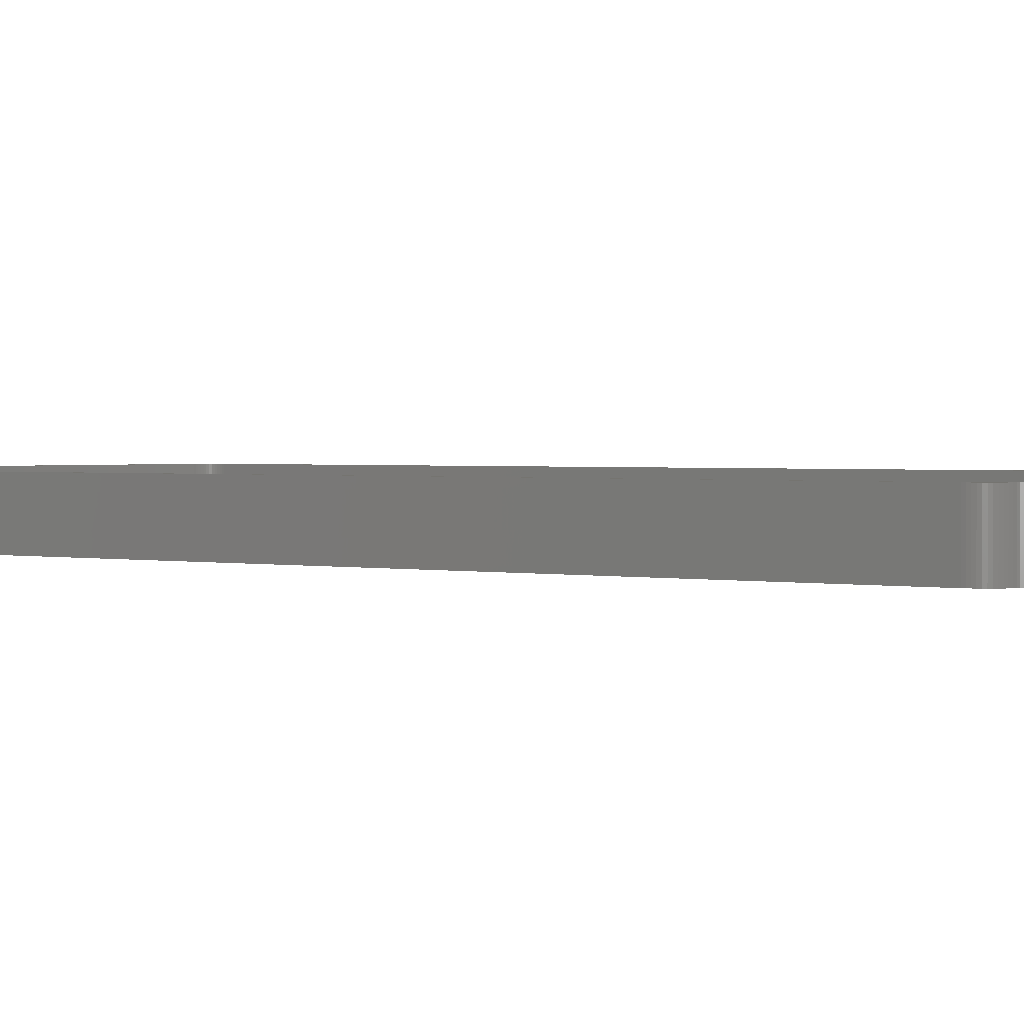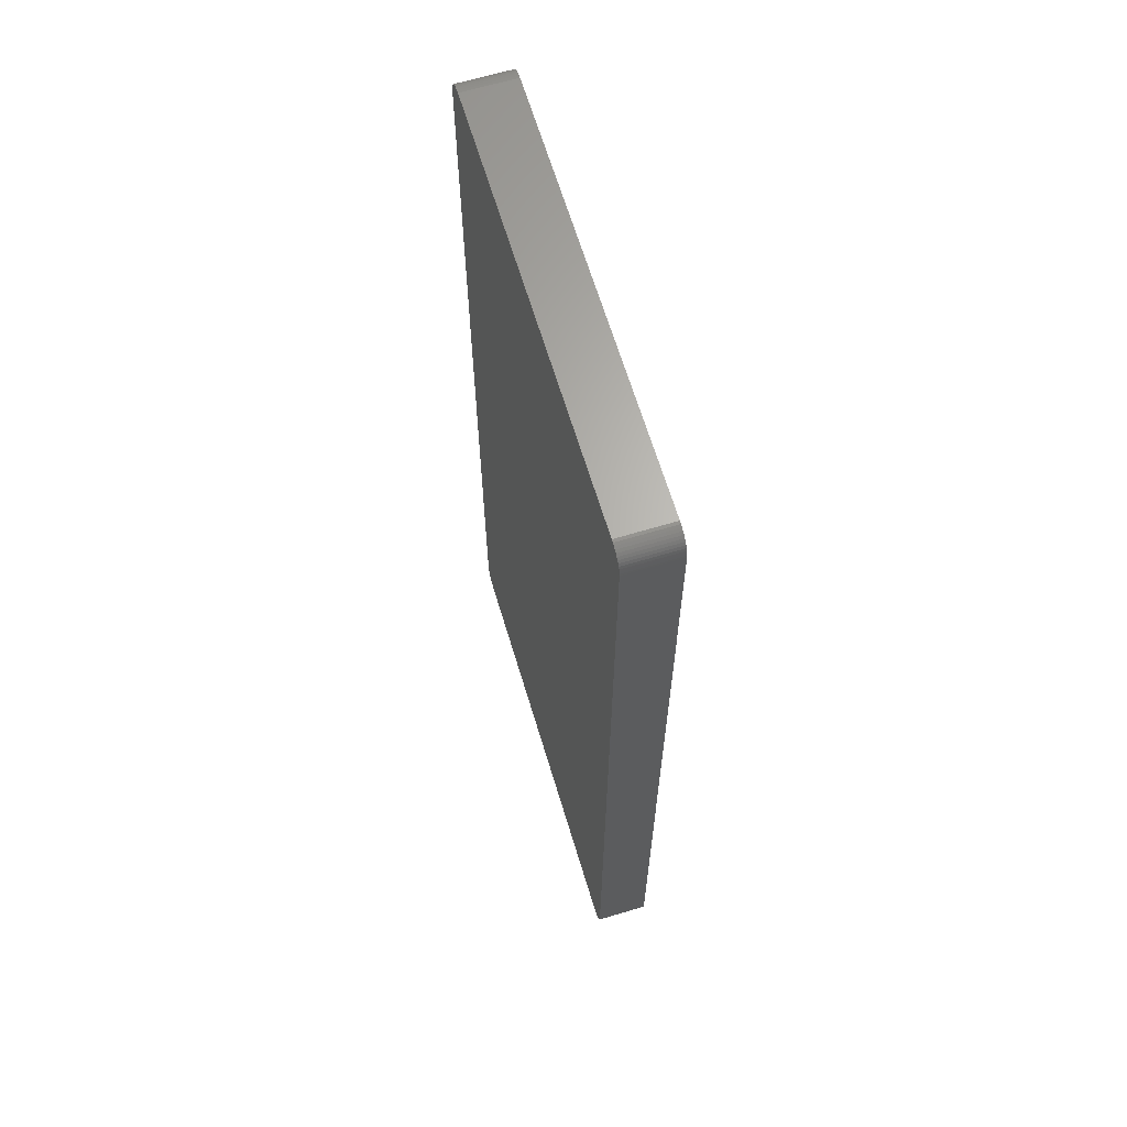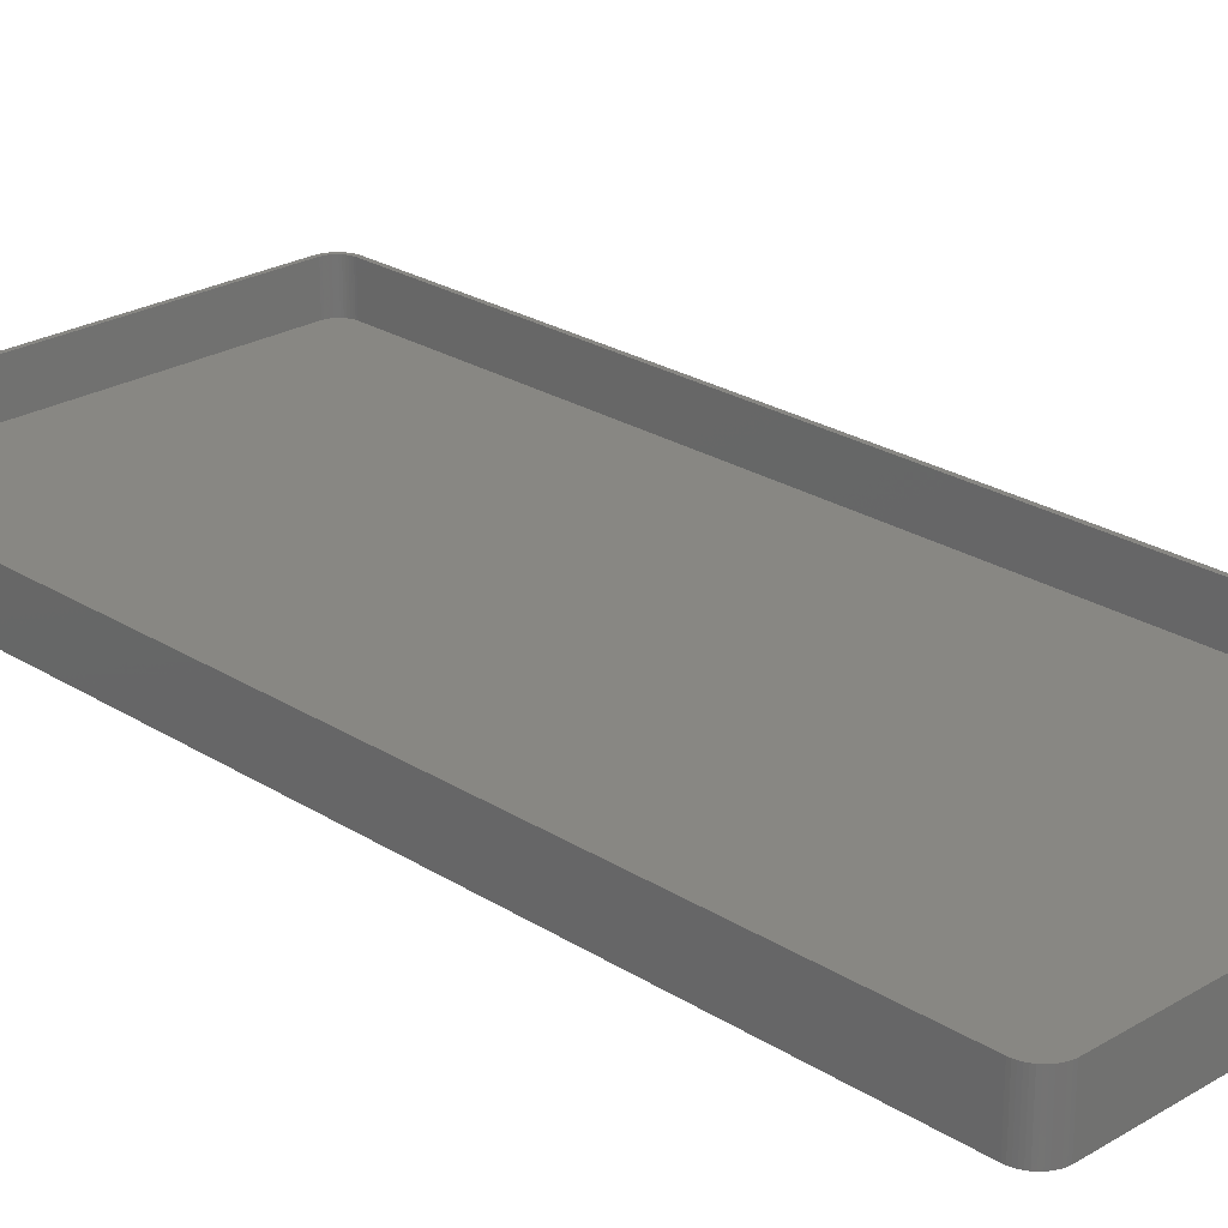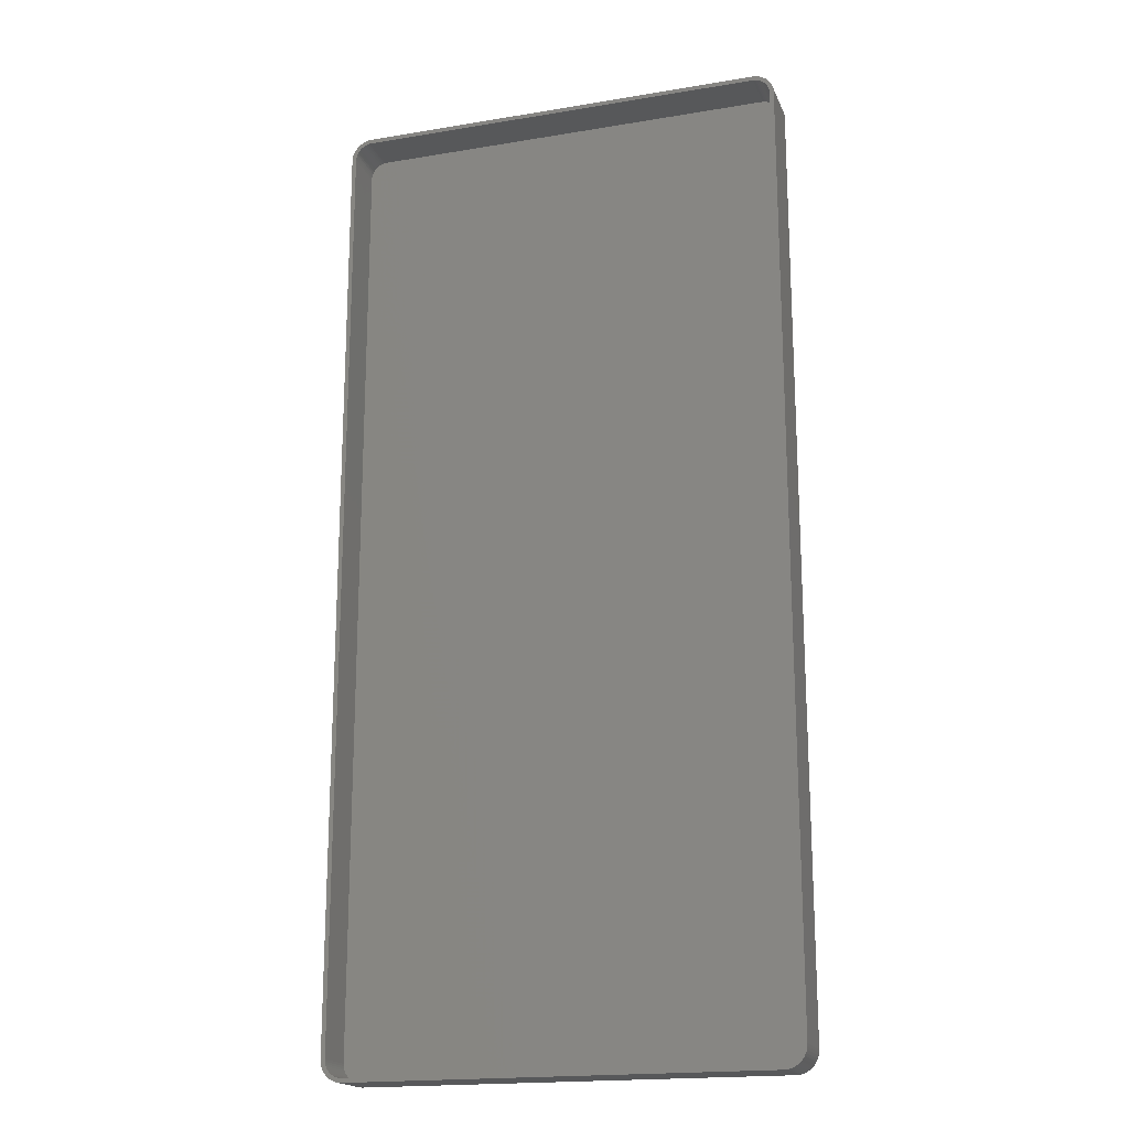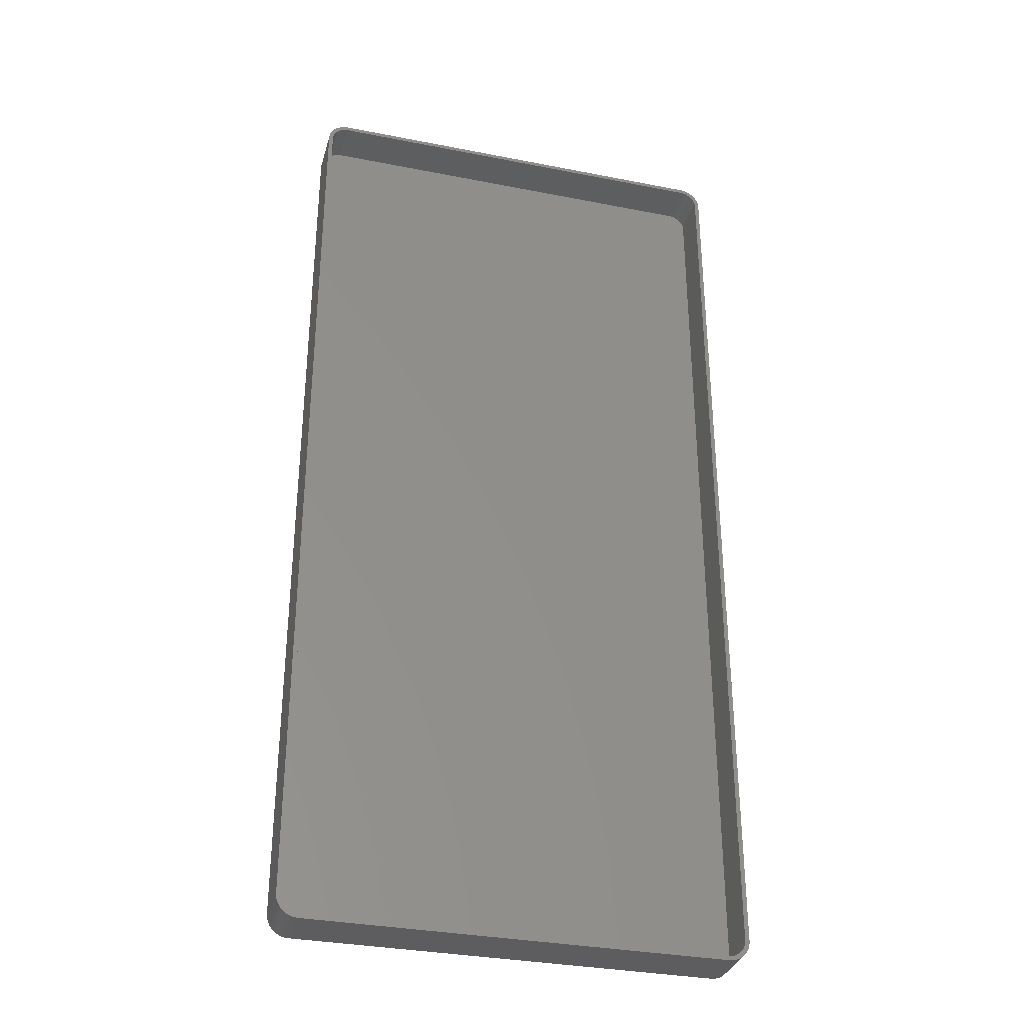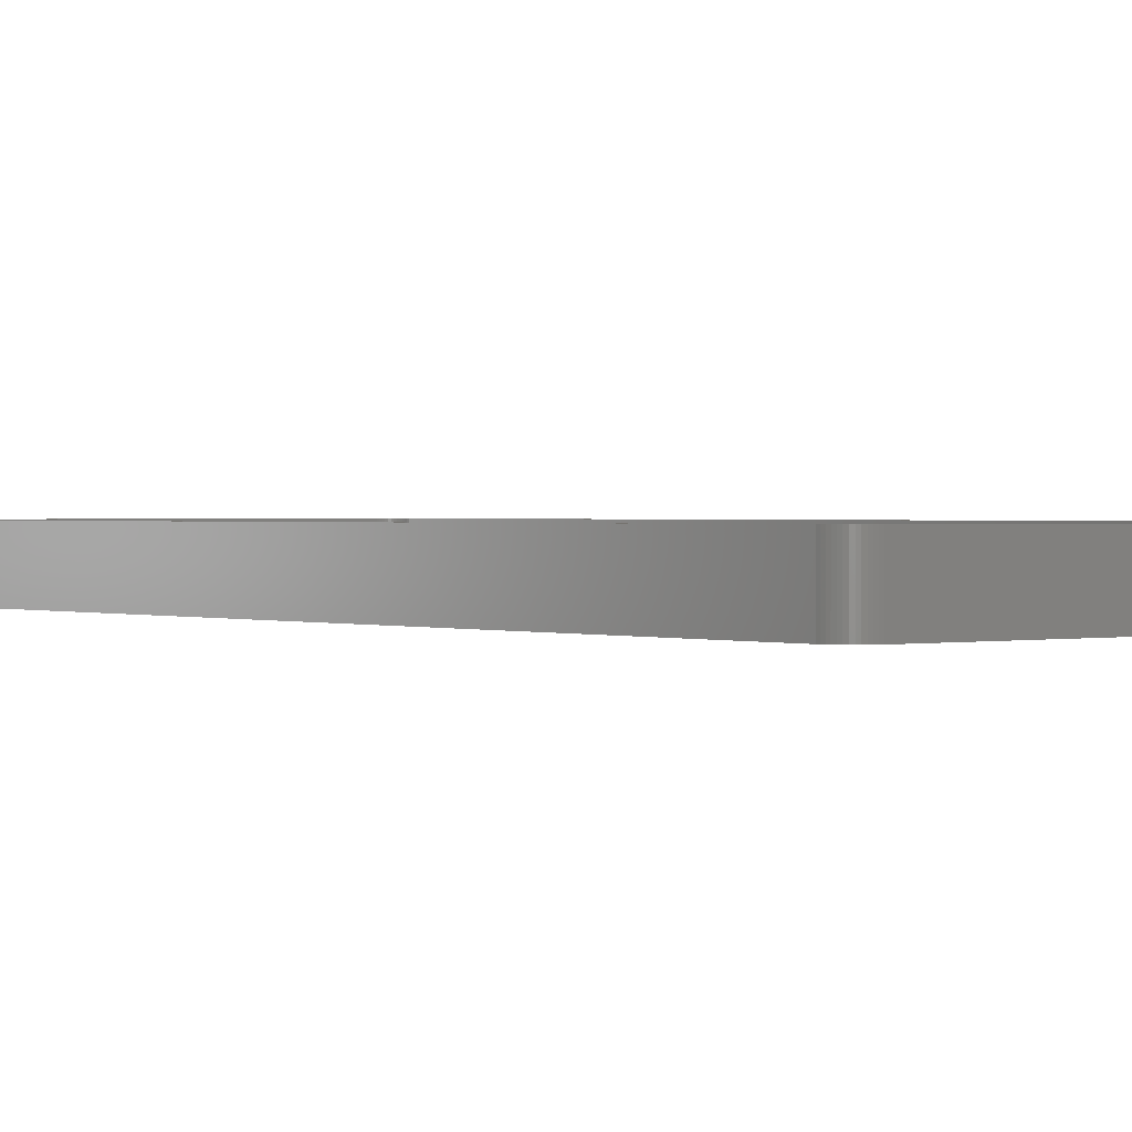
<metadata>
{"format":"stl","ext":"stl","renderer":"f3d","projection":"perspective","resolution":1024,"background":"white","views":[{"elev":1.4,"azim":-51.2,"up":"+Z"},{"elev":65.2,"azim":-106.8,"up":"+Y"},{"elev":24.7,"azim":135.8,"up":"+Z"},{"elev":-18.6,"azim":17.7,"up":"+Y"},{"elev":-33.2,"azim":-15.1,"up":"+Y"},{"elev":0.9,"azim":141.9,"up":"+Z"}]}
</metadata>
<code>
# stl→obj: 208 verts, 412 faces
v -52.5 107.5 0
v -52.46 108.1 12
v -52.46 108.1 0
v -52.5 107.5 12
v -52.5 -107.5 0
v -52.5 -107.5 12
v 52.5 -107.5 12
v 52.5 107.5 0
v 52.5 107.5 12
v 52.5 -107.5 0
v 51.5 107.5 12
v 52.46 108.1 12
v 51.47 108 12
v 52.34 108.7 12
v 51.5 -107.5 12
v 51.37 108.5 12
v 52.15 109.3 12
v 52.46 -108.1 12
v 51.22 109 12
v 51.88 109.9 12
v 51.47 -108 12
v 51.01 109.4 12
v 51.55 110.4 12
v 52.34 -108.7 12
v 51.37 -108.5 12
v 50.74 109.9 12
v 51.14 110.9 12
v 50.42 110.2 12
v 50.69 111.4 12
v 50.05 110.6 12
v 50.18 111.7 12
v 49.64 110.9 12
v 49.63 112 12
v 49.2 111.1 12
v 49.05 112.3 12
v 48.74 111.3 12
v 48.44 112.4 12
v 48.25 111.4 12
v 47.81 112.5 12
v 47.75 111.5 12
v -47.75 111.5 12
v -47.81 112.5 12
v -48.25 111.4 12
v -48.44 112.4 12
v -48.74 111.3 12
v -49.05 112.3 12
v -49.2 111.1 12
v -49.63 112 12
v -49.64 110.9 12
v -50.18 111.7 12
v -50.05 110.6 12
v -50.69 111.4 12
v -50.42 110.2 12
v -51.14 110.9 12
v -50.74 109.9 12
v -51.55 110.4 12
v -51.01 109.4 12
v -51.88 109.9 12
v -51.22 109 12
v -52.34 108.7 12
v -51.37 108.5 12
v -52.15 109.3 12
v 52.15 -109.3 12
v 51.22 -109 12
v 51.88 -109.9 12
v 51.01 -109.4 12
v 51.55 -110.4 12
v 50.74 -109.9 12
v 51.14 -110.9 12
v 50.42 -110.2 12
v 50.69 -111.4 12
v 50.05 -110.6 12
v 50.18 -111.7 12
v 49.64 -110.9 12
v 49.63 -112 12
v 49.2 -111.1 12
v 49.05 -112.3 12
v 48.74 -111.3 12
v 48.44 -112.4 12
v 48.25 -111.4 12
v 47.81 -112.5 12
v 47.75 -111.5 12
v -47.75 -111.5 12
v -47.81 -112.5 12
v -48.25 -111.4 12
v -48.44 -112.4 12
v -48.74 -111.3 12
v -49.05 -112.3 12
v -49.2 -111.1 12
v -49.63 -112 12
v -49.64 -110.9 12
v -50.18 -111.7 12
v -50.05 -110.6 12
v -50.69 -111.4 12
v -50.42 -110.2 12
v -51.14 -110.9 12
v -50.74 -109.9 12
v -51.55 -110.4 12
v -51.01 -109.4 12
v -51.88 -109.9 12
v -51.22 -109 12
v -52.15 -109.3 12
v -51.37 -108.5 12
v -52.34 -108.7 12
v -51.47 -108 12
v -52.46 -108.1 12
v -51.5 -107.5 12
v -51.5 107.5 12
v -51.47 108 12
v 47.81 -112.5 0
v 52.46 -108.1 0
v 52.34 -108.7 0
v 52.15 -109.3 0
v 47.81 112.5 0
v 51.88 -109.9 0
v 52.46 108.1 0
v 51.55 -110.4 0
v 52.34 108.7 0
v 51.14 -110.9 0
v 52.15 109.3 0
v 50.69 -111.4 0
v 50.18 -111.7 0
v 51.88 109.9 0
v 49.63 -112 0
v 51.14 110.9 0
v 50.69 111.4 0
v 49.05 -112.3 0
v 50.18 111.7 0
v 48.44 -112.4 0
v 49.63 112 0
v 49.05 112.3 0
v 48.44 112.4 0
v -47.81 -112.5 0
v 51.55 110.4 0
v -48.44 -112.4 0
v -49.05 -112.3 0
v -47.81 112.5 0
v -49.63 -112 0
v -48.44 112.4 0
v -50.18 -111.7 0
v -49.05 112.3 0
v -50.69 -111.4 0
v -49.63 112 0
v -51.14 -110.9 0
v -50.18 111.7 0
v -51.55 -110.4 0
v -50.69 111.4 0
v -51.88 -109.9 0
v -51.14 110.9 0
v -52.15 -109.3 0
v -51.55 110.4 0
v -52.34 -108.7 0
v -51.88 109.9 0
v -52.46 -108.1 0
v -52.15 109.3 0
v -52.34 108.7 0
v -47.75 111.5 2
v 47.75 111.5 2
v 47.75 -111.5 2
v -47.75 -111.5 2
v -51.5 -107.5 2
v -51.47 -108 2
v 51.5 -107.5 2
v 51.5 107.5 2
v 51.37 108.5 2
v 51.22 109 2
v -49.2 -111.1 2
v -49.64 -110.9 2
v -48.25 -111.4 2
v -51.5 107.5 2
v -51.37 -108.5 2
v -51.22 -109 2
v 49.2 111.1 2
v 49.64 110.9 2
v 51.22 -109 2
v 51.37 -108.5 2
v -50.74 -109.9 2
v -50.42 -110.2 2
v -48.74 -111.3 2
v -50.05 -110.6 2
v -50.42 110.2 2
v -50.05 110.6 2
v -49.64 110.9 2
v -49.2 111.1 2
v 49.64 -110.9 2
v 49.2 -111.1 2
v 50.74 109.9 2
v 50.42 110.2 2
v 51.47 108 2
v 50.42 -110.2 2
v 50.74 -109.9 2
v 51.01 -109.4 2
v -51.01 -109.4 2
v 51.01 109.4 2
v 51.47 -108 2
v 50.05 110.6 2
v 50.05 -110.6 2
v 48.74 111.3 2
v 48.25 111.4 2
v 48.74 -111.3 2
v 48.25 -111.4 2
v -48.25 111.4 2
v -48.74 111.3 2
v -50.74 109.9 2
v -51.01 109.4 2
v -51.22 109 2
v -51.37 108.5 2
v -51.47 108 2
f 1 2 3
f 2 1 4
f 5 4 1
f 4 5 6
f 7 8 9
f 8 7 10
f 11 9 12
f 9 11 7
f 13 12 14
f 15 7 11
f 16 14 17
f 7 15 18
f 19 17 20
f 21 18 15
f 22 20 23
f 18 21 24
f 25 24 21
f 12 13 11
f 14 16 13
f 17 19 16
f 26 23 27
f 20 22 19
f 23 26 22
f 28 27 29
f 27 28 26
f 30 29 31
f 29 30 28
f 31 32 30
f 33 32 31
f 33 34 32
f 35 34 33
f 35 36 34
f 37 36 35
f 37 38 36
f 39 38 37
f 39 40 38
f 39 41 40
f 42 41 39
f 42 43 41
f 44 43 42
f 44 45 43
f 46 45 44
f 46 47 45
f 48 47 46
f 48 49 47
f 50 49 48
f 49 50 51
f 52 51 50
f 51 52 53
f 54 53 52
f 53 54 55
f 56 55 54
f 55 56 57
f 58 57 56
f 57 58 59
f 60 61 62
f 59 62 61
f 62 59 58
f 24 25 63
f 64 63 25
f 63 64 65
f 66 65 64
f 65 66 67
f 68 67 66
f 67 68 69
f 70 69 68
f 69 70 71
f 72 71 70
f 71 72 73
f 74 73 72
f 74 75 73
f 76 75 74
f 76 77 75
f 78 77 76
f 78 79 77
f 80 79 78
f 80 81 79
f 82 81 80
f 83 81 82
f 83 84 81
f 85 84 83
f 85 86 84
f 87 86 85
f 87 88 86
f 89 88 87
f 89 90 88
f 91 90 89
f 92 91 93
f 91 92 90
f 94 93 95
f 93 94 92
f 96 95 97
f 98 97 99
f 95 96 94
f 100 99 101
f 102 101 103
f 104 103 105
f 97 98 96
f 106 105 107
f 108 4 107
f 61 60 109
f 6 107 4
f 2 109 60
f 106 107 6
f 109 2 108
f 99 100 98
f 108 2 4
f 101 102 100
f 103 104 102
f 105 106 104
f 110 10 111
f 10 5 8
f 110 111 112
f 1 8 5
f 110 112 113
f 114 8 1
f 110 113 115
f 8 114 116
f 110 115 117
f 116 114 118
f 110 117 119
f 118 114 120
f 110 119 121
f 10 110 5
f 110 121 122
f 120 114 123
f 110 122 124
f 125 114 126
f 110 124 127
f 126 114 128
f 110 127 129
f 128 114 130
f 130 114 131
f 131 114 132
f 5 110 133
f 123 114 134
f 5 133 135
f 134 114 125
f 5 135 136
f 114 1 137
f 5 136 138
f 137 1 139
f 5 138 140
f 139 1 141
f 5 140 142
f 141 1 143
f 5 142 144
f 143 1 145
f 5 144 146
f 145 1 147
f 5 146 148
f 147 1 149
f 5 148 150
f 149 1 151
f 5 150 152
f 151 1 153
f 5 152 154
f 153 1 155
f 155 1 156
f 156 1 3
f 114 42 39
f 42 114 137
f 150 104 152
f 104 150 102
f 154 6 5
f 6 154 106
f 124 73 75
f 73 124 122
f 133 81 84
f 81 133 110
f 144 94 96
f 94 144 142
f 17 123 20
f 123 17 120
f 141 48 46
f 48 141 143
f 151 54 149
f 54 151 56
f 3 60 156
f 60 3 2
f 148 102 150
f 102 148 100
f 152 106 154
f 106 152 104
f 127 75 77
f 75 127 124
f 69 117 67
f 117 69 119
f 63 112 24
f 112 63 113
f 135 84 86
f 84 135 133
f 136 86 88
f 86 136 135
f 12 118 14
f 118 12 116
f 9 116 12
f 116 9 8
f 14 120 17
f 120 14 118
f 131 37 35
f 37 131 132
f 130 35 33
f 35 130 131
f 125 29 27
f 29 125 126
f 126 31 29
f 31 126 128
f 139 46 44
f 46 139 141
f 147 54 52
f 54 147 149
f 137 44 42
f 44 137 139
f 155 58 153
f 58 155 62
f 156 62 155
f 62 156 60
f 110 79 81
f 79 110 129
f 129 77 79
f 77 129 127
f 121 69 71
f 69 121 119
f 67 115 65
f 115 67 117
f 24 111 18
f 111 24 112
f 140 90 92
f 90 140 138
f 146 100 148
f 100 146 98
f 132 39 37
f 39 132 114
f 128 33 31
f 33 128 130
f 23 125 27
f 125 23 134
f 20 134 23
f 134 20 123
f 145 52 50
f 52 145 147
f 143 50 48
f 50 143 145
f 153 56 151
f 56 153 58
f 122 71 73
f 71 122 121
f 65 113 63
f 113 65 115
f 18 10 7
f 10 18 111
f 138 88 90
f 88 138 136
f 142 92 94
f 92 142 140
f 144 98 146
f 98 144 96
f 157 40 41
f 40 157 158
f 159 83 82
f 83 159 160
f 105 161 107
f 161 105 162
f 163 11 164
f 11 163 15
f 165 19 166
f 19 165 16
f 167 91 89
f 91 167 168
f 160 85 83
f 85 160 169
f 107 170 108
f 170 107 161
f 101 171 103
f 171 101 172
f 173 32 34
f 32 173 174
f 175 25 176
f 25 175 64
f 95 177 97
f 177 95 178
f 169 87 85
f 87 169 179
f 180 95 93
f 95 180 178
f 181 51 53
f 51 181 182
f 183 47 49
f 47 183 184
f 185 76 74
f 76 185 186
f 187 28 188
f 28 187 26
f 189 16 165
f 16 189 13
f 190 68 191
f 68 190 70
f 192 64 175
f 64 192 66
f 179 89 87
f 89 179 167
f 97 193 99
f 193 97 177
f 99 172 101
f 172 99 193
f 158 164 189
f 164 170 163
f 158 189 165
f 161 163 170
f 158 165 166
f 159 163 161
f 158 166 194
f 163 159 195
f 158 194 187
f 195 159 176
f 158 187 188
f 176 159 175
f 158 188 196
f 164 158 170
f 158 196 174
f 175 159 192
f 158 174 173
f 190 159 197
f 158 173 198
f 197 159 185
f 158 198 199
f 185 159 186
f 186 159 200
f 200 159 201
f 170 158 157
f 192 159 191
f 170 157 202
f 191 159 190
f 170 202 203
f 159 161 160
f 170 203 184
f 160 161 169
f 170 184 183
f 169 161 179
f 170 183 182
f 179 161 167
f 170 182 181
f 167 161 168
f 170 181 204
f 168 161 180
f 170 204 205
f 180 161 178
f 170 205 206
f 178 161 177
f 170 206 207
f 177 161 193
f 170 207 208
f 193 161 172
f 172 161 171
f 171 161 162
f 103 162 105
f 162 103 171
f 57 204 55
f 204 57 205
f 61 206 59
f 206 61 207
f 55 181 53
f 181 55 204
f 203 43 45
f 43 203 202
f 202 41 43
f 41 202 157
f 186 78 76
f 78 186 200
f 174 30 32
f 30 174 196
f 196 28 30
f 28 196 188
f 194 26 187
f 26 194 22
f 166 22 194
f 22 166 19
f 198 34 36
f 34 198 173
f 158 38 40
f 38 158 199
f 199 36 38
f 36 199 198
f 164 13 189
f 13 164 11
f 176 21 195
f 21 176 25
f 191 66 192
f 66 191 68
f 197 74 72
f 74 197 185
f 168 93 91
f 93 168 180
f 59 205 57
f 205 59 206
f 109 207 61
f 207 109 208
f 108 208 109
f 208 108 170
f 182 49 51
f 49 182 183
f 184 45 47
f 45 184 203
f 195 15 163
f 15 195 21
f 190 72 70
f 72 190 197
f 200 80 78
f 80 200 201
f 201 82 80
f 82 201 159

</code>
